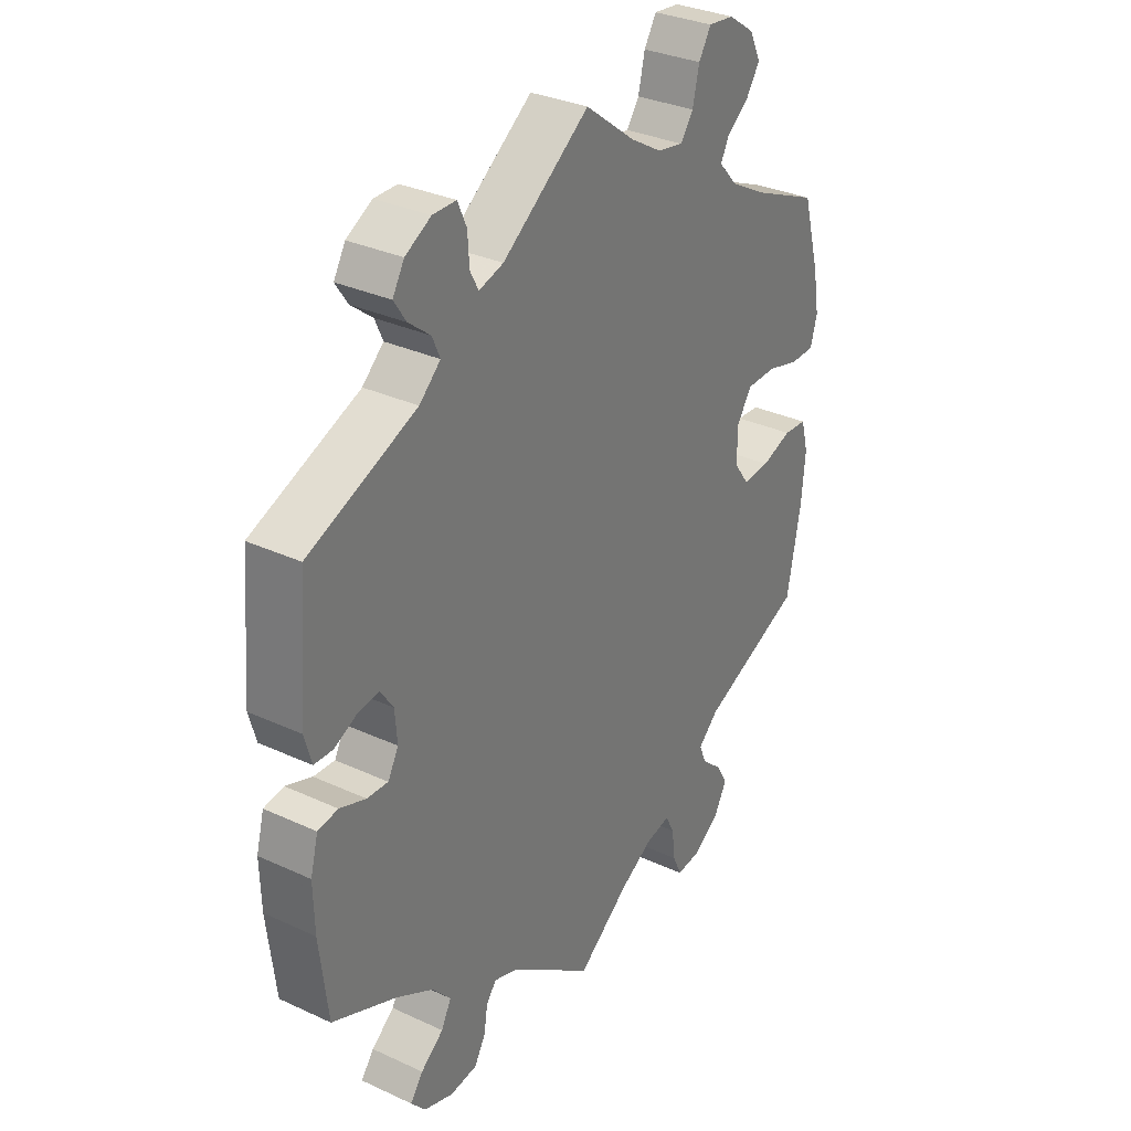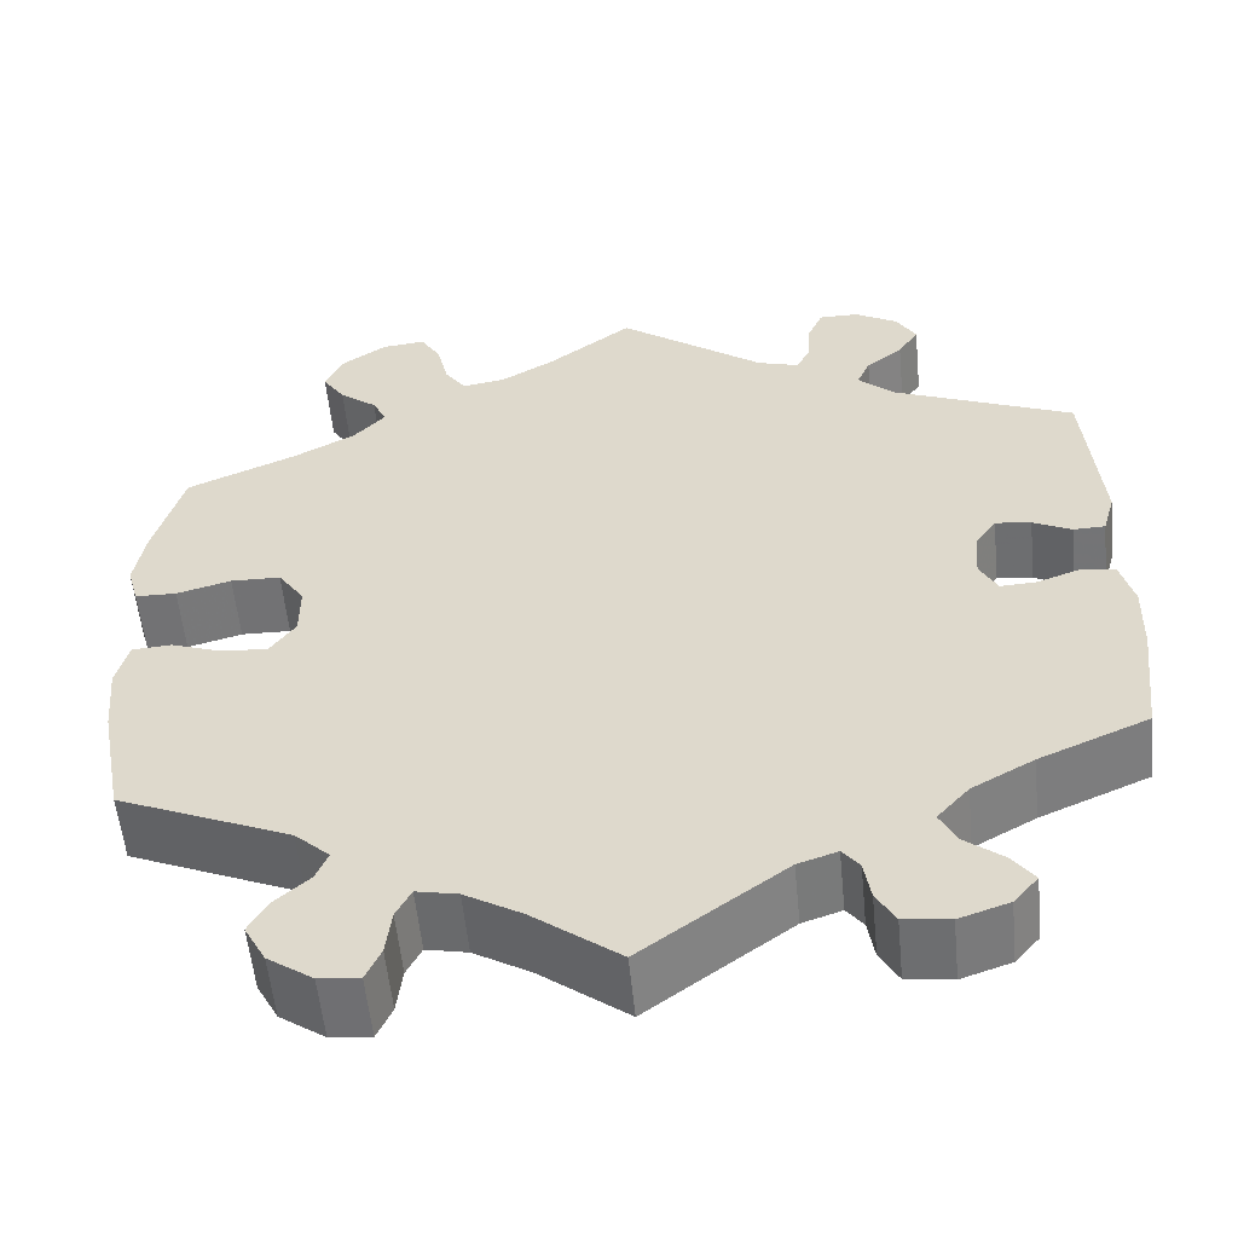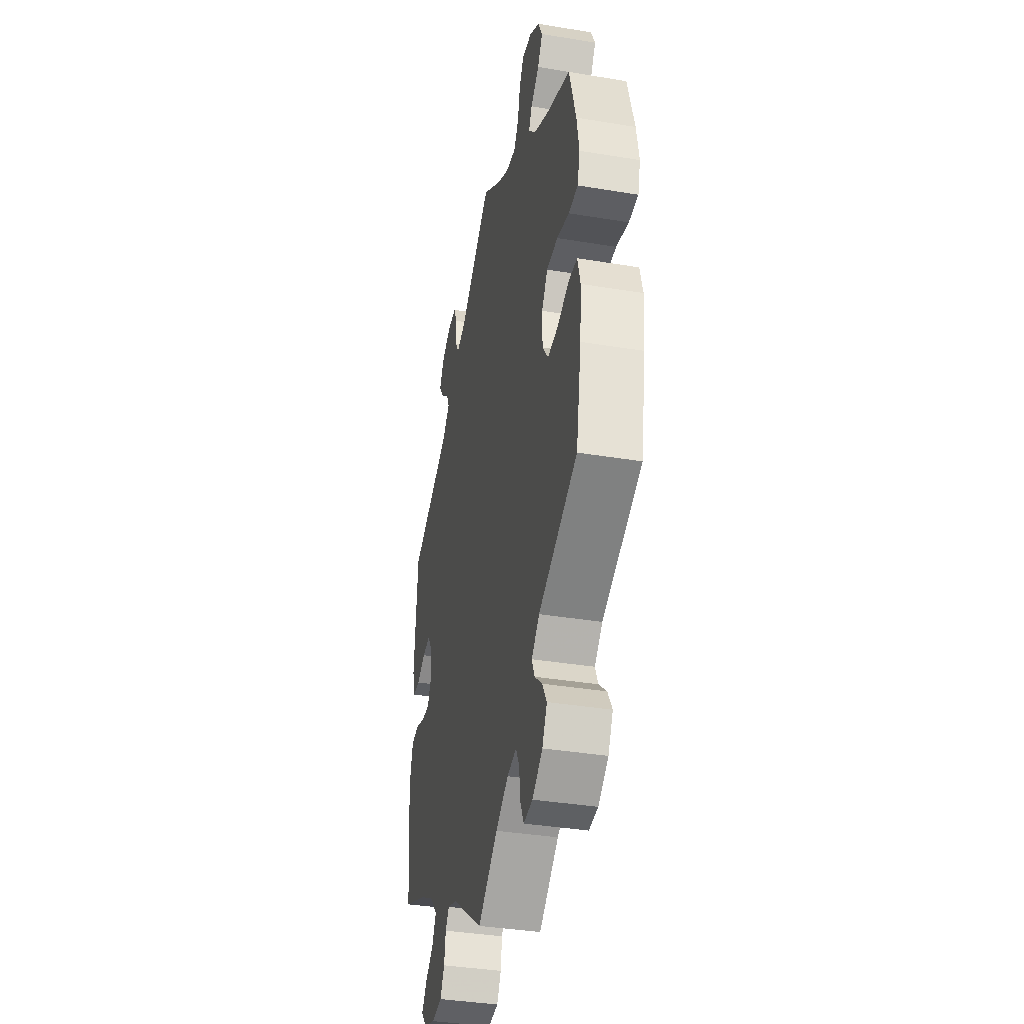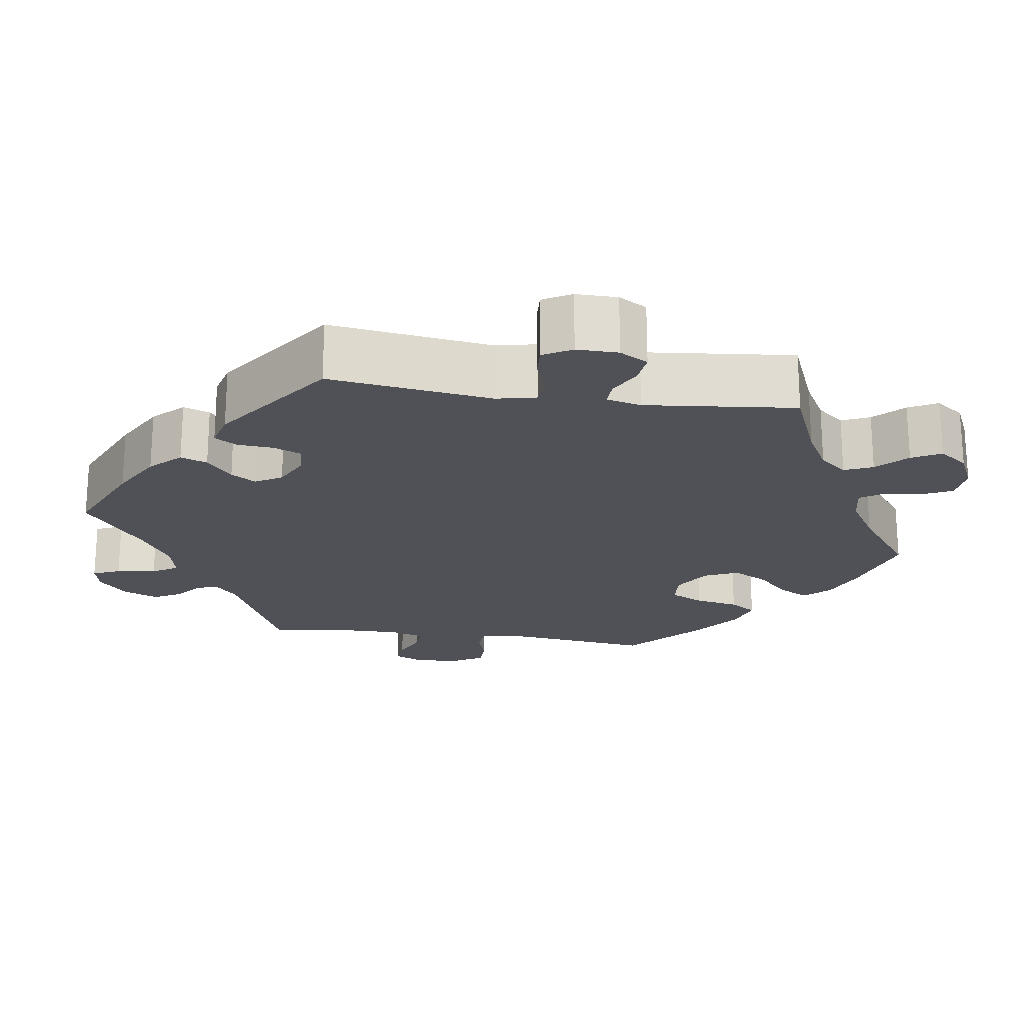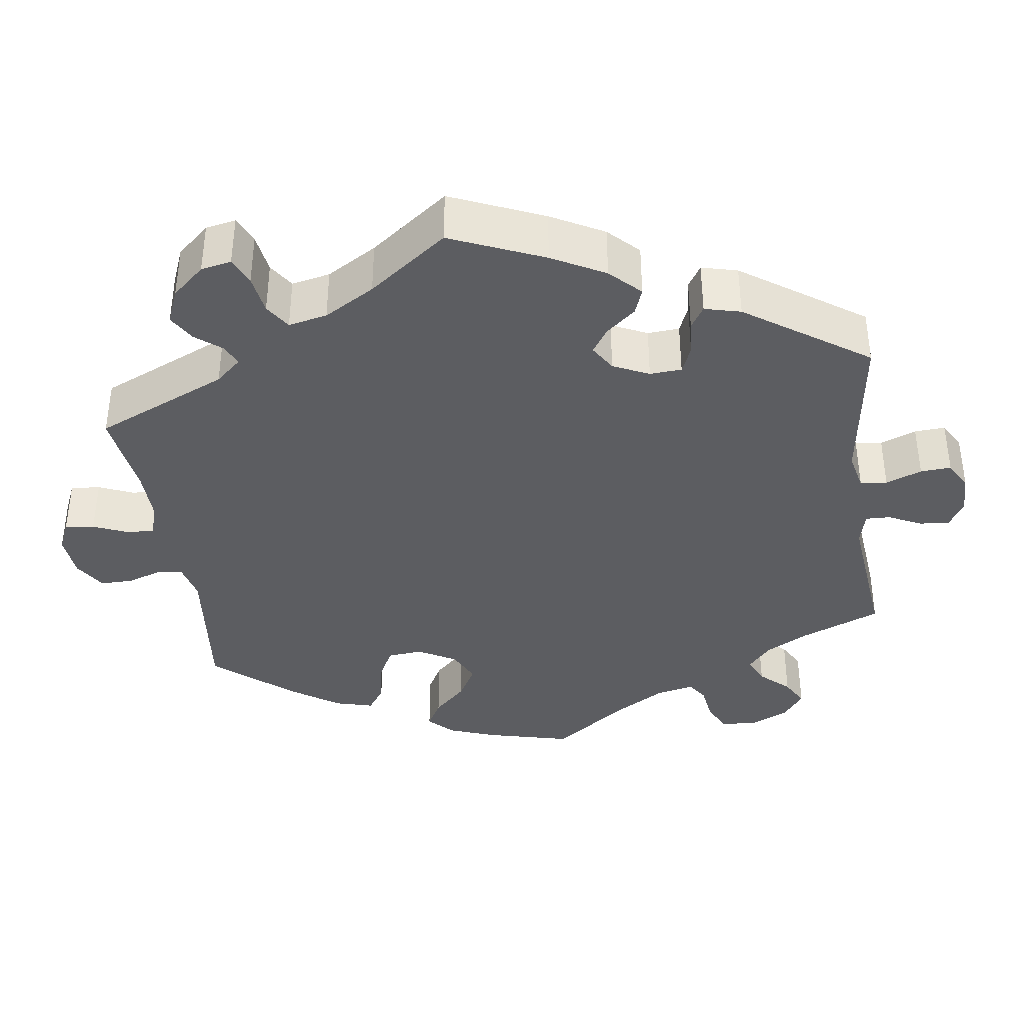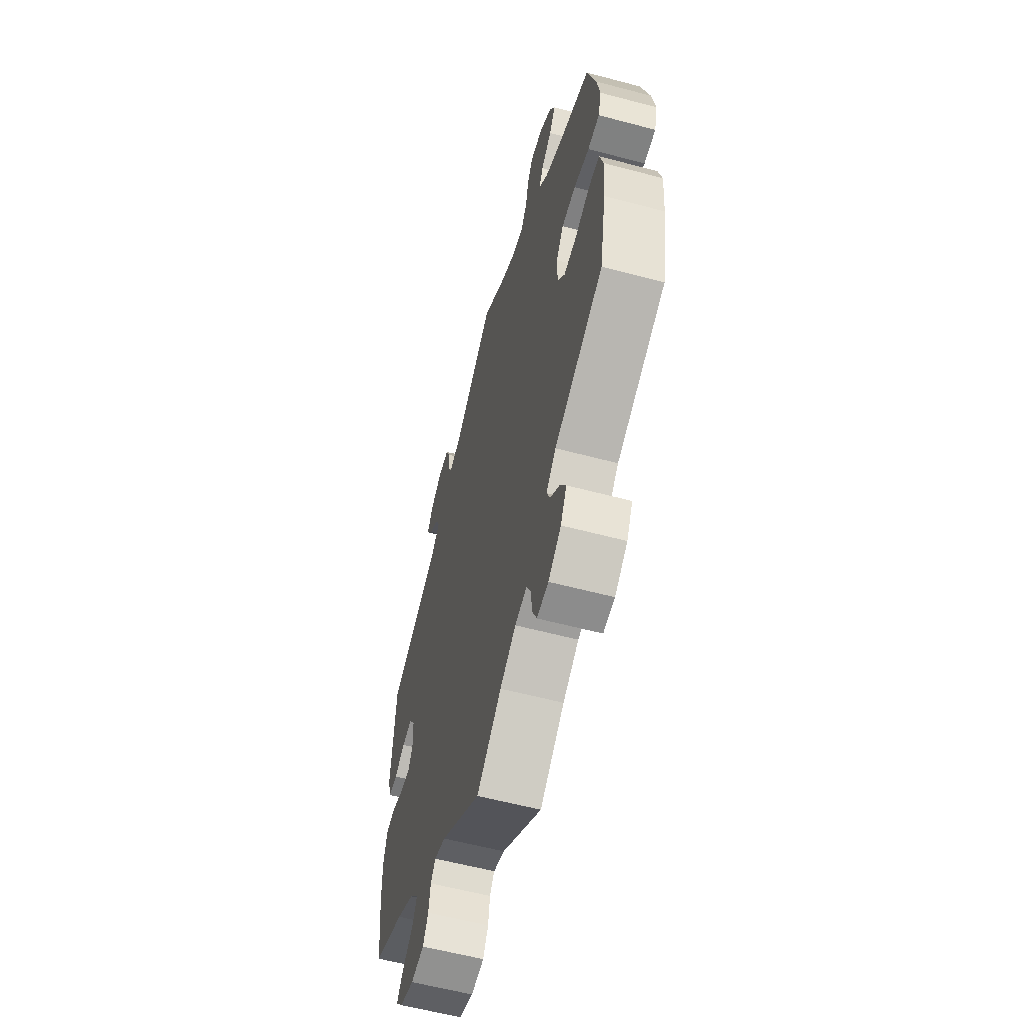
<metadata>
{"format":"obj","ext":"obj","renderer":"f3d","projection":"perspective","resolution":1024,"background":"white","views":[{"elev":32.0,"azim":-57.0,"up":"+Z"},{"elev":-55.9,"azim":-174.4,"up":"+Z"},{"elev":-37.4,"azim":78.0,"up":"+Z"},{"elev":-20.4,"azim":-38.7,"up":"+Y"},{"elev":-37.2,"azim":-111.9,"up":"+Y"},{"elev":-59.0,"azim":74.7,"up":"+Z"}]}
</metadata>
<code>
v 0.531 0.07 0.179
v 0.542 0.07 0.114
v 0.53 0.07 0.071
v 0.486 0.07 0.07
v 0.428 0.07 0.086
v 0.375 0.07 0.085
v 0.347 0.07 0.045
v 0.347 0.07 -0.012
v 0.374 0.07 -0.05
v 0.423 0.07 -0.047
v 0.478 0.07 -0.028
v 0.52 0.07 -0.031
v 0.533 0.07 -0.081
v 0.526 0.07 -0.158
v 0.501 0.07 -0.289
v 0.317 0.07 -0.367
v 0.28 0.07 -0.401
v 0.293 0.07 -0.432
v 0.329 0.07 -0.464
v 0.35 0.07 -0.5
v 0.327 0.07 -0.542
v 0.279 0.07 -0.575
v 0.236 0.07 -0.579
v 0.22 0.07 -0.544
v 0.214 0.07 -0.495
v 0.198 0.07 -0.464
v 0.154 0.07 -0.473
v 0.094 0.07 -0.508
v 0.001 0.07 -0.578
v -0.151 0.07 -0.467
v -0.193 0.07 -0.453
v -0.211 0.07 -0.476
v -0.218 0.07 -0.519
v -0.238 0.07 -0.554
v -0.287 0.07 -0.56
v -0.34 0.07 -0.542
v -0.366 0.07 -0.512
v -0.343 0.07 -0.481
v -0.302 0.07 -0.449
v -0.284 0.07 -0.414
v -0.318 0.07 -0.376
v -0.384 0.07 -0.339
v -0.5 0.07 -0.289
v -0.515 0.07 -0.16
v -0.517 0.07 -0.083
v -0.503 0.07 -0.031
v -0.467 0.07 -0.025
v -0.42 0.07 -0.042
v -0.382 0.07 -0.044
v -0.363 0.07 -0.009
v -0.367 0.07 0.042
v -0.39 0.07 0.076
v -0.428 0.07 0.071
v -0.469 0.07 0.051
v -0.503 0.07 0.052
v -0.516 0.07 0.098
v -0.5 0.07 0.289
v -0.306 0.07 0.369
v -0.268 0.07 0.404
v -0.282 0.07 0.436
v -0.321 0.07 0.467
v -0.343 0.07 0.5
v -0.322 0.07 0.536
v -0.276 0.07 0.562
v -0.234 0.07 0.562
v -0.218 0.07 0.526
v -0.215 0.07 0.479
v -0.2 0.07 0.451
v -0.156 0.07 0.464
v 0 0.07 0.578
v 0.09 0.07 0.51
v 0.146 0.07 0.477
v 0.192 0.07 0.469
v 0.215 0.07 0.501
v 0.227 0.07 0.552
v 0.249 0.07 0.588
v 0.295 0.07 0.583
v 0.342 0.07 0.551
v 0.362 0.07 0.509
v 0.338 0.07 0.473
v 0.298 0.07 0.442
v 0.283 0.07 0.412
v 0.317 0.07 0.375
v 0.384 0.07 0.339
v 0.5 0.07 0.289
v 0.531 0 0.179
v 0.542 0 0.114
v 0.53 0 0.071
v 0.486 0 0.07
v 0.428 0 0.086
v 0.375 0 0.085
v 0.347 0 0.045
v 0.347 0 -0.012
v 0.374 0 -0.05
v 0.423 0 -0.047
v 0.478 0 -0.028
v 0.52 0 -0.031
v 0.533 0 -0.081
v 0.526 0 -0.158
v 0.501 0 -0.289
v 0.317 0 -0.367
v 0.28 0 -0.401
v 0.293 0 -0.432
v 0.329 0 -0.464
v 0.35 0 -0.5
v 0.327 0 -0.542
v 0.279 0 -0.575
v 0.236 0 -0.579
v 0.22 0 -0.544
v 0.214 0 -0.495
v 0.198 0 -0.464
v 0.154 0 -0.473
v 0.094 0 -0.508
v 0.001 0 -0.578
v -0.151 0 -0.467
v -0.193 0 -0.453
v -0.211 0 -0.476
v -0.218 0 -0.519
v -0.238 0 -0.554
v -0.287 0 -0.56
v -0.34 0 -0.542
v -0.366 0 -0.512
v -0.343 0 -0.481
v -0.302 0 -0.449
v -0.284 0 -0.414
v -0.318 0 -0.376
v -0.384 0 -0.339
v -0.5 0 -0.289
v -0.515 0 -0.16
v -0.517 0 -0.083
v -0.503 0 -0.031
v -0.467 0 -0.025
v -0.42 0 -0.042
v -0.382 0 -0.044
v -0.363 0 -0.009
v -0.367 0 0.042
v -0.39 0 0.076
v -0.428 0 0.071
v -0.469 0 0.051
v -0.503 0 0.052
v -0.516 0 0.098
v -0.5 0 0.289
v -0.306 0 0.369
v -0.268 0 0.404
v -0.282 0 0.436
v -0.321 0 0.467
v -0.343 0 0.5
v -0.322 0 0.536
v -0.276 0 0.562
v -0.234 0 0.562
v -0.218 0 0.526
v -0.215 0 0.479
v -0.2 0 0.451
v -0.156 0 0.464
v 0 0 0.578
v 0.09 0 0.51
v 0.146 0 0.477
v 0.192 0 0.469
v 0.215 0 0.501
v 0.227 0 0.552
v 0.249 0 0.588
v 0.295 0 0.583
v 0.342 0 0.551
v 0.362 0 0.509
v 0.338 0 0.473
v 0.298 0 0.442
v 0.283 0 0.412
v 0.317 0 0.375
v 0.384 0 0.339
v 0.5 0 0.289
f 84 85 1 2
f 83 84 2 3
f 82 83 3 4
f 78 79 80 81
f 78 81 82
f 77 78 82
f 74 75 76 77
f 73 74 77 82
f 72 73 82 4
f 69 70 71
f 68 69 71 72
f 64 65 66 67
f 64 67 68
f 63 64 68
f 60 61 62 63
f 59 60 63 68
f 58 59 68 72
f 53 54 55 56
f 52 53 56 57
f 51 52 57 58
f 45 46 47 48
f 45 48 49
f 42 43 44 45
f 41 42 45 49
f 40 41 49 50
f 36 37 38 39
f 36 39 40
f 35 36 40
f 32 33 34 35
f 31 32 35 40
f 30 31 40 50
f 28 29 30 50
f 22 23 24 25
f 22 25 26
f 21 22 26
f 18 19 20 21
f 17 18 21 26
f 16 17 26 27
f 14 15 16
f 10 11 12 13
f 9 10 13 14
f 58 72 4 5
f 9 14 16 27
f 8 9 27 28
f 7 8 28 50
f 58 5 6
f 50 51 58
f 6 7 50 58
f 87 86 170 169
f 88 87 169 168
f 89 88 168 167
f 166 165 164 163
f 167 166 163
f 167 163 162
f 162 161 160 159
f 167 162 159 158
f 89 167 158 157
f 156 155 154
f 157 156 154 153
f 152 151 150 149
f 153 152 149
f 153 149 148
f 148 147 146 145
f 153 148 145 144
f 157 153 144 143
f 141 140 139 138
f 142 141 138 137
f 143 142 137 136
f 133 132 131 130
f 134 133 130
f 130 129 128 127
f 134 130 127 126
f 135 134 126 125
f 124 123 122 121
f 125 124 121
f 125 121 120
f 120 119 118 117
f 125 120 117 116
f 135 125 116 115
f 135 115 114 113
f 110 109 108 107
f 111 110 107
f 111 107 106
f 106 105 104 103
f 111 106 103 102
f 112 111 102 101
f 101 100 99
f 98 97 96 95
f 99 98 95 94
f 90 89 157 143
f 112 101 99 94
f 113 112 94 93
f 135 113 93 92
f 91 90 143
f 143 136 135
f 143 135 92 91
f 1 86 87 2
f 2 87 88 3
f 3 88 89 4
f 4 89 90 5
f 5 90 91 6
f 6 91 92 7
f 7 92 93 8
f 8 93 94 9
f 9 94 95 10
f 10 95 96 11
f 11 96 97 12
f 12 97 98 13
f 13 98 99 14
f 14 99 100 15
f 15 100 101 16
f 16 101 102 17
f 17 102 103 18
f 18 103 104 19
f 19 104 105 20
f 20 105 106 21
f 21 106 107 22
f 22 107 108 23
f 23 108 109 24
f 24 109 110 25
f 25 110 111 26
f 26 111 112 27
f 27 112 113 28
f 28 113 114 29
f 29 114 115 30
f 30 115 116 31
f 31 116 117 32
f 32 117 118 33
f 33 118 119 34
f 34 119 120 35
f 35 120 121 36
f 36 121 122 37
f 37 122 123 38
f 38 123 124 39
f 39 124 125 40
f 40 125 126 41
f 41 126 127 42
f 42 127 128 43
f 43 128 129 44
f 44 129 130 45
f 45 130 131 46
f 46 131 132 47
f 47 132 133 48
f 48 133 134 49
f 49 134 135 50
f 50 135 136 51
f 51 136 137 52
f 52 137 138 53
f 53 138 139 54
f 54 139 140 55
f 55 140 141 56
f 56 141 142 57
f 57 142 143 58
f 58 143 144 59
f 59 144 145 60
f 60 145 146 61
f 61 146 147 62
f 62 147 148 63
f 63 148 149 64
f 64 149 150 65
f 65 150 151 66
f 66 151 152 67
f 67 152 153 68
f 68 153 154 69
f 69 154 155 70
f 70 155 156 71
f 71 156 157 72
f 72 157 158 73
f 73 158 159 74
f 74 159 160 75
f 75 160 161 76
f 76 161 162 77
f 77 162 163 78
f 78 163 164 79
f 79 164 165 80
f 80 165 166 81
f 81 166 167 82
f 82 167 168 83
f 83 168 169 84
f 84 169 170 85
f 85 170 86 1

</code>
